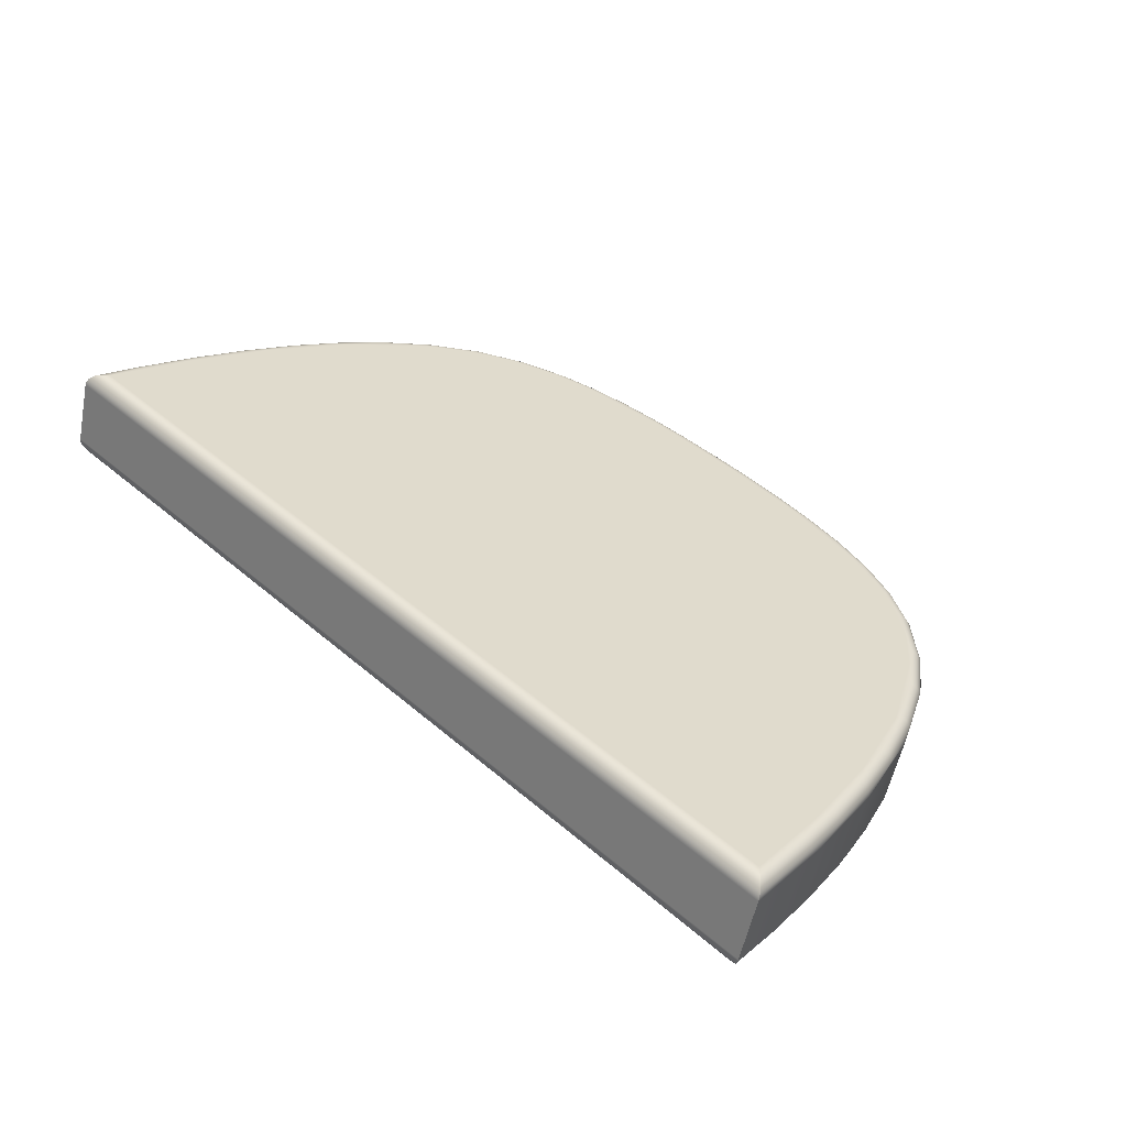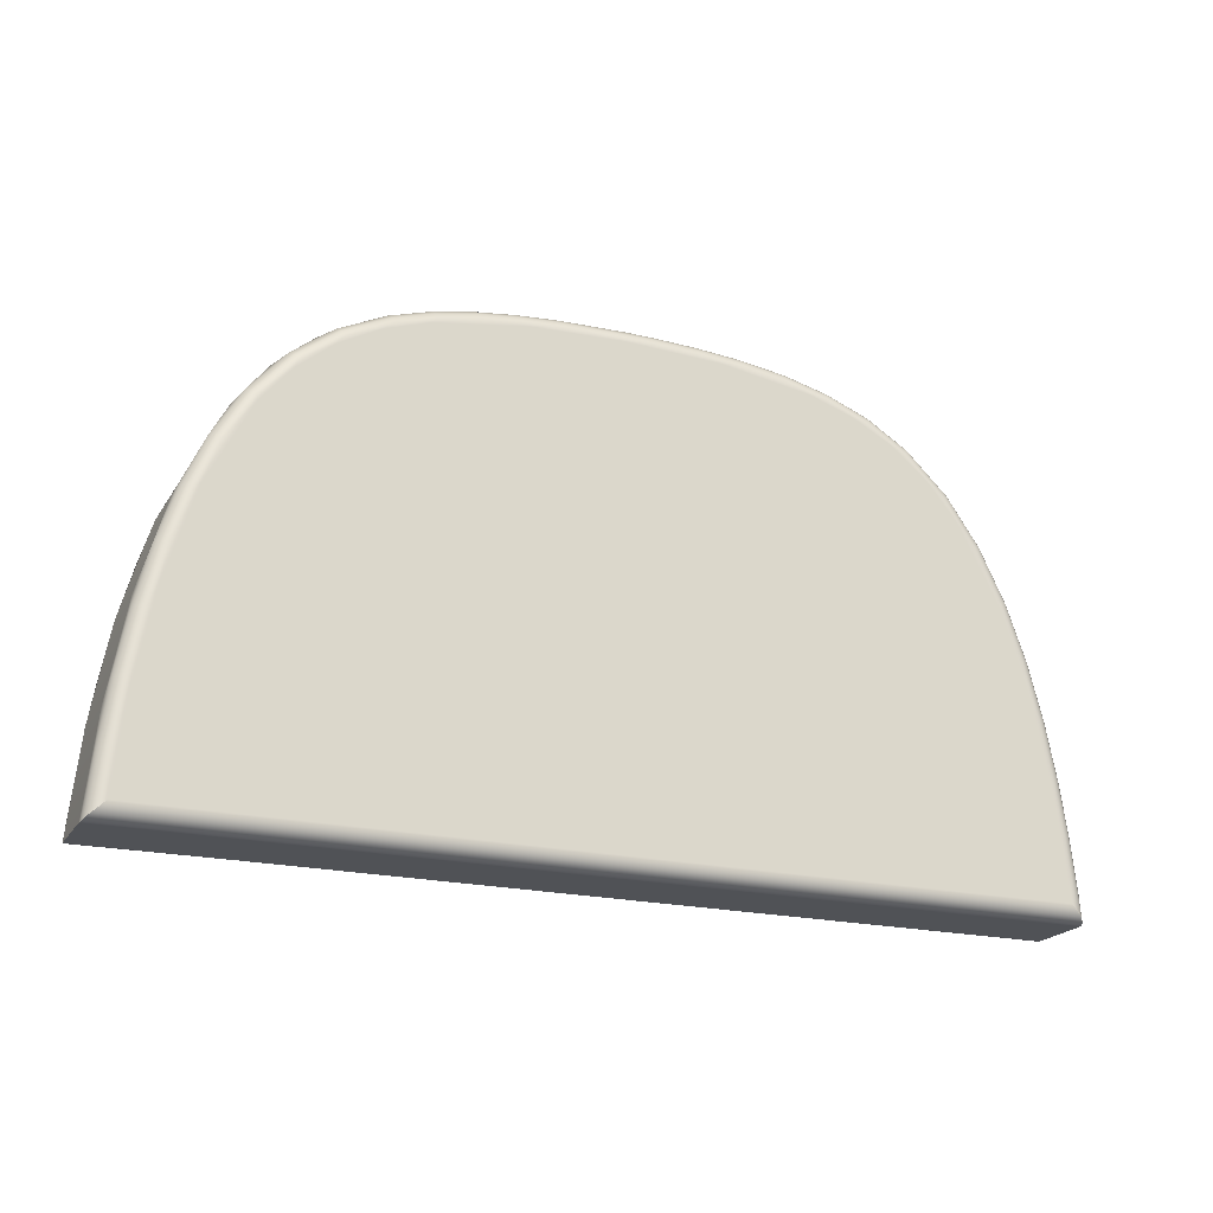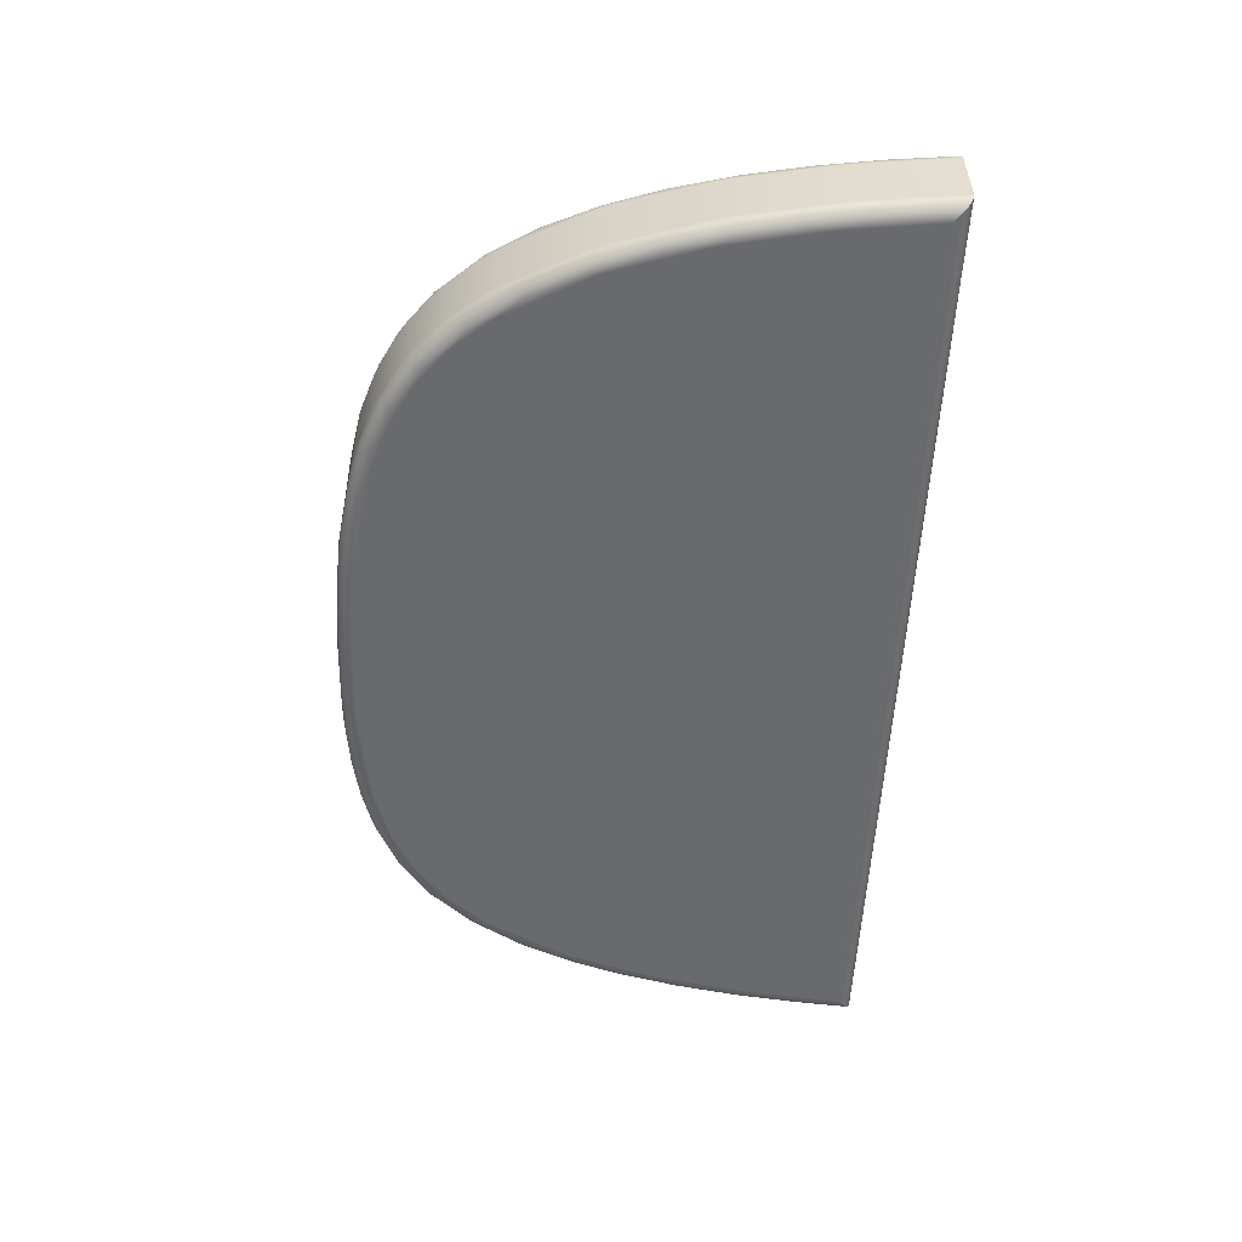
<metadata>
{"format":"obj","ext":"obj","renderer":"f3d","projection":"perspective","resolution":1024,"background":"white","views":[{"elev":22.2,"azim":42.4,"up":"+Z"},{"elev":-20.6,"azim":-7.1,"up":"+Y"},{"elev":-37.1,"azim":-92.9,"up":"+Z"}]}
</metadata>
<code>
g Shoulder-Right-Trigger
v 118.9 1.75 43.1
v 118.6 4.617 43.2
v 118 7.451 43.35
v 117.2 10.21 43.58
v 115.9 12.76 43.95
v 115.1 13.87 44.2
v 114 14.8 44.51
v 112.8 15.48 44.86
v 111.5 15.94 45.23
v 108.7 16.39 46.02
v 106 16.5 46.81
v 106 16.75 46.88
v 106 16.93 47.05
v 106.1 17 47.29
v 109 16.89 46.47
v 111.9 16.39 45.64
v 113.3 15.87 45.24
v 114.6 15.09 44.86
v 115.7 14.04 44.54
v 116.6 12.82 44.27
v 117.9 10.07 43.9
v 118.7 7.167 43.67
v 119.2 4.218 43.52
v 119.5 1.25 43.44
v 119.5 1.264 43.33
v 119.4 1.303 43.24
v 119.3 1.428 43.12
v 118.9 1.747 43.1
v 119 4.955 43.38
v 118.3 6.728 43.28
v 117.1 11.7 43.92
v 117.9 8.53 43.41
v 110.3 16.68 45.88
v 110.2 16.34 45.62
v 118.9 3.066 43.12
v 119.1 3.086 43.16
v 119.2 3.1 43.26
v 119.3 3.104 43.31
v 118.6 4.903 43.19
v 118.8 4.931 43.22
v 119 4.951 43.33
v 118.1 8.58 43.44
v 118.2 8.616 43.55
v 118.3 8.624 43.6
v 118.7 6.798 43.47
v 118.7 6.792 43.42
v 118.5 6.765 43.32
v 116.8 11.55 43.73
v 117 11.63 43.76
v 117.1 11.69 43.88
v 117.8 10.18 43.74
v 117.7 10.17 43.69
v 117.6 10.13 43.58
v 117.4 10.07 43.55
v 116 12.94 43.96
v 116.1 13.04 44
v 116.3 13.12 44.11
v 116.3 13.14 44.16
v 114.9 14.17 44.25
v 115.1 14.3 44.3
v 115.2 14.39 44.42
v 115.2 14.41 44.47
v 113.8 15.09 44.59
v 113.9 15.24 44.64
v 114 15.35 44.77
v 114 15.37 44.82
v 112.5 15.75 44.96
v 112.6 15.91 45.03
v 112.6 16.03 45.16
v 112.7 16.06 45.21
v 111.3 16.11 45.29
v 111.4 16.28 45.36
v 111.5 16.41 45.49
v 111.5 16.43 45.54
v 107.9 16.58 46.29
v 107.9 16.76 46.37
v 107.9 16.89 46.51
v 107.9 16.91 46.56
v 109.1 16.83 46.22
v 109.1 16.8 46.17
v 109.1 16.67 46.03
v 109 16.49 45.95
v 110.3 16.65 45.83
v 110.2 16.52 45.69
v 92.63 1.25 51.15
v 92.93 4.217 51.07
v 93.44 7.167 50.92
v 94.25 10.07 50.69
v 95.55 12.82 50.32
v 96.47 14.04 50.05
v 97.61 15.09 49.73
v 98.92 15.87 49.35
v 100.3 16.39 48.95
v 103.2 16.89 48.12
v 103.2 16.39 47.61
v 100.4 15.94 48.39
v 99.13 15.48 48.77
v 97.91 14.8 49.12
v 96.84 13.87 49.43
v 95.96 12.76 49.68
v 94.68 10.21 50.05
v 93.86 7.451 50.28
v 93.34 4.616 50.43
v 93.01 1.75 50.52
v 93.01 1.747 50.52
v 92.71 1.428 50.73
v 92.62 1.303 50.92
v 92.61 1.264 51.04
v 103.9 16.9 47.73
v 105.1 16.62 47.08
v 101.2 16.58 48.49
v 101.2 16.25 48.2
v 95.19 12.21 50.22
v 95.39 12.04 49.86
v 93.08 5.352 50.82
v 93.32 5.297 50.45
v 92.69 2.149 50.94
v 93.1 3.71 50.52
v 92.7 2.146 50.87
v 92.78 2.134 50.7
v 92.93 2.117 50.56
v 93.09 5.348 50.76
v 93.18 5.326 50.58
v 92.95 3.733 50.65
v 92.87 3.749 50.83
v 92.86 3.753 50.89
v 93.85 8.853 50.6
v 93.86 8.845 50.54
v 93.94 8.808 50.36
v 94.08 8.757 50.23
v 93.65 7.038 50.36
v 93.51 7.077 50.49
v 93.42 7.105 50.67
v 93.41 7.112 50.73
v 94.42 10.56 50.44
v 94.43 10.55 50.38
v 94.51 10.5 50.2
v 94.64 10.44 50.07
v 96.15 13.67 49.94
v 96.16 13.65 49.88
v 96.21 13.57 49.71
v 96.32 13.45 49.59
v 95.26 12.13 49.98
v 95.2 12.2 50.16
v 97.39 14.91 49.59
v 97.39 14.89 49.53
v 97.42 14.78 49.37
v 97.5 14.64 49.25
v 98.58 15.68 49.25
v 98.58 15.66 49.19
v 98.59 15.54 49.03
v 98.64 15.38 48.93
v 99.87 16.23 48.88
v 99.87 16.2 48.82
v 99.86 16.08 48.67
v 99.89 15.91 48.57
v 101.2 16.55 48.44
v 101.2 16.42 48.29
v 103.9 16.87 47.68
v 103.8 16.74 47.53
v 103.8 16.56 47.45
v 102.5 16.45 47.82
v 102.5 16.63 47.9
v 102.5 16.76 48.05
v 102.6 16.79 48.11
v 105.1 16.79 47.16
v 105.2 16.92 47.3
v 105.2 16.95 47.36
v 97.95 1.317 49.37
v 103.3 1.317 47.83
v 108.7 1.317 46.28
v 114.1 1.317 44.74
v 97.89 1.5 49.19
v 103.3 1.5 47.65
v 108.7 1.5 46.11
v 114 1.5 44.56
v 120.1 1.25 45.36
v 93.18 1.25 53.08
v 106.6 17 49.22
v 109.5 16.89 48.39
v 112.4 16.39 47.56
v 113.8 15.87 47.16
v 115.1 15.09 46.79
v 116.3 14.04 46.46
v 117.2 12.82 46.2
v 118.5 10.07 45.82
v 119.3 7.167 45.59
v 119.8 4.217 45.45
v 93.84 1.75 53.41
v 94.16 4.617 53.32
v 94.69 7.451 53.16
v 95.51 10.21 52.93
v 96.79 12.76 52.56
v 97.67 13.87 52.31
v 98.74 14.8 52
v 99.95 15.48 51.65
v 101.3 15.94 51.28
v 104 16.39 50.49
v 106.8 16.5 49.7
v 106.8 16.75 49.63
v 106.7 16.93 49.46
v 103.8 16.89 50.04
v 100.9 16.39 50.87
v 99.47 15.87 51.27
v 98.16 15.09 51.65
v 97.02 14.04 51.97
v 96.1 12.82 52.24
v 94.8 10.07 52.61
v 93.99 7.167 52.84
v 93.48 4.218 52.99
v 93.23 1.264 53.19
v 93.3 1.303 53.28
v 93.47 1.428 53.39
v 93.84 1.747 53.41
v 93.68 4.955 53.14
v 94.4 6.728 53.23
v 95.58 11.7 52.59
v 94.83 8.53 53.11
v 102.4 16.68 50.63
v 102.5 16.34 50.9
v 93.84 3.066 53.39
v 93.65 3.086 53.36
v 93.48 3.1 53.25
v 93.44 3.104 53.2
v 94.08 4.903 53.32
v 93.89 4.931 53.29
v 93.72 4.951 53.18
v 94.65 8.58 53.07
v 94.48 8.616 52.96
v 94.44 8.624 52.92
v 94.01 6.798 53.04
v 94.05 6.792 53.09
v 94.21 6.765 53.2
v 95.95 11.55 52.79
v 95.77 11.63 52.75
v 95.62 11.69 52.64
v 94.94 10.18 52.77
v 94.98 10.17 52.82
v 95.14 10.13 52.93
v 95.32 10.07 52.97
v 96.76 12.94 52.55
v 96.59 13.04 52.51
v 96.45 13.12 52.4
v 96.41 13.14 52.35
v 97.78 14.17 52.26
v 97.64 14.3 52.21
v 97.52 14.39 52.09
v 97.48 14.41 52.04
v 98.95 15.09 51.93
v 98.83 15.24 51.87
v 98.73 15.35 51.75
v 98.7 15.37 51.7
v 100.3 15.75 51.55
v 100.2 15.91 51.48
v 100.1 16.03 51.36
v 100.1 16.06 51.3
v 101.4 16.11 51.23
v 101.3 16.28 51.16
v 101.3 16.41 51.02
v 101.2 16.43 50.97
v 104.9 16.58 50.23
v 104.8 16.76 50.15
v 104.8 16.89 50.01
v 104.8 16.91 49.95
v 103.6 16.83 50.29
v 103.6 16.8 50.34
v 103.7 16.67 50.48
v 103.7 16.49 50.56
v 102.4 16.65 50.68
v 102.5 16.52 50.82
v 109.5 16.39 48.9
v 112.3 15.94 48.12
v 113.6 15.48 47.74
v 114.8 14.8 47.39
v 115.9 13.87 47.09
v 116.8 12.76 46.83
v 118 10.21 46.47
v 118.9 7.451 46.23
v 119.4 4.616 46.08
v 119.7 1.75 45.99
v 119.7 1.747 45.99
v 120 1.428 45.78
v 120.1 1.303 45.59
v 120.1 1.264 45.48
v 108.9 16.9 48.78
v 107.6 16.62 49.44
v 111.5 16.58 48.02
v 111.5 16.25 48.32
v 117.5 12.21 46.29
v 117.3 12.04 46.65
v 119.6 5.352 45.69
v 119.4 5.297 46.06
v 120 2.149 45.58
v 119.6 3.71 46
v 120 2.146 45.64
v 119.9 2.134 45.82
v 119.8 2.117 45.95
v 119.6 5.348 45.75
v 119.6 5.326 45.93
v 119.8 3.733 45.86
v 119.9 3.749 45.69
v 119.9 3.753 45.62
v 118.9 8.853 45.91
v 118.9 8.845 45.97
v 118.8 8.808 46.15
v 118.6 8.757 46.28
v 119.1 7.038 46.15
v 119.2 7.077 46.02
v 119.3 7.105 45.85
v 119.3 7.112 45.78
v 118.3 10.56 46.07
v 118.3 10.55 46.14
v 118.2 10.5 46.31
v 118.1 10.44 46.44
v 116.6 13.67 46.57
v 116.6 13.65 46.63
v 116.5 13.57 46.8
v 116.4 13.45 46.92
v 117.5 12.13 46.53
v 117.5 12.2 46.35
v 115.3 14.91 46.92
v 115.3 14.89 46.98
v 115.3 14.78 47.15
v 115.2 14.64 47.26
v 114.2 15.68 47.27
v 114.2 15.66 47.32
v 114.1 15.54 47.48
v 114.1 15.38 47.59
v 112.9 16.23 47.64
v 112.9 16.2 47.69
v 112.9 16.08 47.85
v 112.8 15.91 47.94
v 111.5 16.55 48.08
v 111.5 16.42 48.23
v 108.9 16.87 48.84
v 108.9 16.74 48.98
v 108.9 16.56 49.07
v 110.2 16.45 48.7
v 110.2 16.63 48.61
v 110.2 16.76 48.46
v 110.2 16.79 48.41
v 107.6 16.79 49.35
v 107.6 16.92 49.21
v 107.6 16.95 49.15
v 114.8 1.317 47.14
v 109.4 1.317 48.69
v 104 1.317 50.23
v 98.63 1.317 51.77
v 114.8 1.5 47.32
v 109.5 1.5 48.86
v 104.1 1.5 50.41
v 98.68 1.5 51.95
f 28 1 35
f 35 1 2
f 35 2 39
f 39 2 30
f 39 30 47
f 47 30 42
f 47 42 43
f 43 42 52
f 43 52 51
f 51 52 31
f 51 31 21
f 21 31 20
f 20 31 58
f 20 58 19
f 19 58 62
f 19 62 18
f 18 62 66
f 18 66 17
f 17 66 70
f 17 70 16
f 16 70 74
f 16 74 33
f 33 74 73
f 33 73 83
f 83 73 72
f 83 72 84
f 84 72 71
f 84 71 34
f 34 71 9
f 34 9 10
f 2 3 30
f 30 3 32
f 30 32 42
f 42 32 53
f 42 53 52
f 52 53 50
f 52 50 31
f 31 50 58
f 3 4 32
f 32 4 54
f 32 54 53
f 53 54 49
f 53 49 50
f 50 49 57
f 50 57 58
f 58 57 62
f 54 4 48
f 48 4 5
f 48 5 55
f 55 5 6
f 55 6 59
f 59 6 7
f 59 7 63
f 63 7 8
f 63 8 67
f 67 8 9
f 67 9 71
f 11 75 10
f 10 75 82
f 10 82 34
f 34 82 81
f 34 81 84
f 84 81 80
f 84 80 83
f 83 80 79
f 83 79 33
f 33 79 15
f 33 15 16
f 11 12 75
f 75 12 76
f 75 76 82
f 82 76 81
f 12 13 76
f 76 13 77
f 76 77 81
f 81 77 80
f 77 13 78
f 78 13 14
f 78 14 15
f 51 21 44
f 44 21 22
f 44 22 45
f 45 22 29
f 45 29 41
f 41 29 37
f 41 37 36
f 36 37 27
f 36 27 35
f 35 27 28
f 22 23 29
f 29 23 38
f 29 38 37
f 37 38 26
f 37 26 27
f 23 24 38
f 38 24 25
f 38 25 26
f 36 35 40
f 40 35 39
f 40 39 47
f 36 40 41
f 41 40 46
f 41 46 45
f 45 46 44
f 46 40 47
f 46 47 43
f 51 44 43
f 43 44 46
f 54 48 49
f 49 48 56
f 49 56 57
f 57 56 61
f 57 61 62
f 62 61 66
f 48 55 56
f 56 55 60
f 56 60 61
f 61 60 65
f 61 65 66
f 66 65 70
f 55 59 60
f 60 59 64
f 60 64 65
f 65 64 69
f 65 69 70
f 70 69 74
f 59 63 64
f 64 63 68
f 64 68 69
f 69 68 73
f 69 73 74
f 63 67 68
f 68 67 72
f 68 72 73
f 71 72 67
f 79 80 78
f 78 80 77
f 15 79 78
f 85 86 108
f 108 86 117
f 108 117 107
f 107 117 119
f 107 119 106
f 106 119 120
f 106 120 121
f 121 120 118
f 121 118 104
f 104 118 103
f 103 118 116
f 103 116 102
f 102 116 131
f 102 131 130
f 130 131 132
f 130 132 129
f 129 132 133
f 129 133 128
f 128 133 134
f 128 134 127
f 127 134 87
f 127 87 88
f 87 115 86
f 86 115 126
f 86 126 117
f 117 126 125
f 117 125 119
f 119 125 124
f 119 124 120
f 120 124 118
f 89 113 88
f 88 113 135
f 88 135 127
f 127 135 136
f 127 136 128
f 128 136 137
f 128 137 129
f 129 137 138
f 129 138 130
f 130 138 101
f 130 101 102
f 113 89 139
f 139 89 90
f 139 90 145
f 145 90 91
f 145 91 149
f 149 91 92
f 149 92 153
f 153 92 93
f 153 93 111
f 111 93 94
f 111 94 165
f 165 94 109
f 165 109 159
f 159 109 167
f 159 167 166
f 166 167 13
f 166 13 12
f 94 14 109
f 109 14 168
f 109 168 167
f 167 168 13
f 14 13 168
f 166 12 110
f 110 12 11
f 110 11 95
f 96 112 95
f 95 112 162
f 95 162 161
f 161 162 163
f 161 163 160
f 160 163 164
f 160 164 159
f 159 164 165
f 112 96 156
f 156 96 97
f 156 97 152
f 152 97 98
f 152 98 148
f 148 98 99
f 148 99 142
f 142 99 100
f 142 100 114
f 114 100 101
f 114 101 138
f 104 105 121
f 121 105 106
f 95 161 110
f 110 161 160
f 110 160 166
f 166 160 159
f 87 134 115
f 115 134 133
f 115 133 122
f 122 133 132
f 122 132 123
f 123 132 131
f 123 131 116
f 125 126 122
f 122 126 115
f 124 125 123
f 123 125 122
f 118 124 116
f 116 124 123
f 136 135 144
f 144 135 113
f 144 113 140
f 140 113 139
f 140 139 146
f 146 139 145
f 146 145 150
f 150 145 149
f 150 149 154
f 154 149 153
f 154 153 157
f 157 153 111
f 157 111 164
f 164 111 165
f 114 138 137
f 137 136 143
f 143 136 144
f 143 144 141
f 141 144 140
f 141 140 147
f 147 140 146
f 147 146 151
f 151 146 150
f 151 150 155
f 155 150 154
f 155 154 158
f 158 154 157
f 158 157 163
f 163 157 164
f 141 142 143
f 143 142 114
f 143 114 137
f 142 141 148
f 148 141 147
f 148 147 152
f 152 147 151
f 152 151 156
f 156 151 155
f 156 155 112
f 112 155 158
f 112 158 162
f 162 158 163
f 24 85 25
f 25 85 171
f 25 171 172
f 172 171 176
f 172 176 27
f 27 176 28
f 28 176 1
f 1 176 175
f 1 175 174
f 174 175 170
f 174 170 169
f 169 170 85
f 169 85 108
f 108 107 169
f 169 107 106
f 169 106 173
f 173 106 105
f 173 105 174
f 174 105 1
f 105 104 1
f 27 26 172
f 172 26 25
f 171 85 170
f 173 174 169
f 176 171 175
f 175 171 170
f 85 24 178
f 178 24 177
f 177 24 188
f 188 24 23
f 188 23 22
f 188 22 187
f 187 22 21
f 187 21 186
f 186 21 20
f 186 20 185
f 185 20 19
f 185 19 184
f 184 19 18
f 184 18 183
f 183 18 17
f 183 17 182
f 182 17 16
f 182 16 181
f 181 16 15
f 181 15 180
f 180 15 179
f 179 15 14
f 10 6 11
f 11 6 5
f 11 5 100
f 100 5 101
f 101 5 4
f 101 4 102
f 102 4 3
f 102 3 103
f 103 3 2
f 103 2 1
f 9 8 10
f 10 8 7
f 10 7 6
f 1 104 103
f 100 99 11
f 11 99 95
f 95 99 98
f 95 98 97
f 97 96 95
f 214 189 221
f 221 189 190
f 221 190 225
f 225 190 216
f 225 216 233
f 233 216 228
f 233 228 229
f 229 228 238
f 229 238 237
f 237 238 217
f 237 217 208
f 208 217 207
f 207 217 244
f 207 244 206
f 206 244 248
f 206 248 205
f 205 248 252
f 205 252 204
f 204 252 256
f 204 256 203
f 203 256 260
f 203 260 219
f 219 260 259
f 219 259 269
f 269 259 258
f 269 258 270
f 270 258 257
f 270 257 220
f 220 257 197
f 220 197 198
f 190 191 216
f 216 191 218
f 216 218 228
f 228 218 239
f 228 239 238
f 238 239 236
f 238 236 217
f 217 236 244
f 191 192 218
f 218 192 240
f 218 240 239
f 239 240 235
f 239 235 236
f 236 235 243
f 236 243 244
f 244 243 248
f 240 192 234
f 234 192 193
f 234 193 241
f 241 193 194
f 241 194 245
f 245 194 195
f 245 195 249
f 249 195 196
f 249 196 253
f 253 196 197
f 253 197 257
f 199 261 198
f 198 261 268
f 198 268 220
f 220 268 267
f 220 267 270
f 270 267 266
f 270 266 269
f 269 266 265
f 269 265 219
f 219 265 202
f 219 202 203
f 199 200 261
f 261 200 262
f 261 262 268
f 268 262 267
f 200 201 262
f 262 201 263
f 262 263 267
f 267 263 266
f 263 201 264
f 264 201 179
f 264 179 202
f 237 208 230
f 230 208 209
f 230 209 231
f 231 209 215
f 231 215 227
f 227 215 223
f 227 223 222
f 222 223 213
f 222 213 221
f 221 213 214
f 209 210 215
f 215 210 224
f 215 224 223
f 223 224 212
f 223 212 213
f 210 178 224
f 224 178 211
f 224 211 212
f 222 221 226
f 226 221 225
f 226 225 233
f 222 226 227
f 227 226 232
f 227 232 231
f 231 232 230
f 232 226 233
f 232 233 229
f 237 230 229
f 229 230 232
f 240 234 235
f 235 234 242
f 235 242 243
f 243 242 247
f 243 247 248
f 248 247 252
f 234 241 242
f 242 241 246
f 242 246 247
f 247 246 251
f 247 251 252
f 252 251 256
f 241 245 246
f 246 245 250
f 246 250 251
f 251 250 255
f 251 255 256
f 256 255 260
f 245 249 250
f 250 249 254
f 250 254 255
f 255 254 259
f 255 259 260
f 249 253 254
f 254 253 258
f 254 258 259
f 257 258 253
f 265 266 264
f 264 266 263
f 202 265 264
f 177 188 284
f 284 188 293
f 284 293 283
f 283 293 295
f 283 295 282
f 282 295 296
f 282 296 297
f 297 296 294
f 297 294 280
f 280 294 279
f 279 294 292
f 279 292 278
f 278 292 307
f 278 307 306
f 306 307 308
f 306 308 305
f 305 308 309
f 305 309 304
f 304 309 310
f 304 310 303
f 303 310 187
f 303 187 186
f 187 291 188
f 188 291 302
f 188 302 293
f 293 302 301
f 293 301 295
f 295 301 300
f 295 300 296
f 296 300 294
f 185 289 186
f 186 289 311
f 186 311 303
f 303 311 312
f 303 312 304
f 304 312 313
f 304 313 305
f 305 313 314
f 305 314 306
f 306 314 277
f 306 277 278
f 289 185 315
f 315 185 184
f 315 184 321
f 321 184 183
f 321 183 325
f 325 183 182
f 325 182 329
f 329 182 181
f 329 181 287
f 287 181 180
f 287 180 341
f 341 180 285
f 341 285 335
f 335 285 343
f 335 343 342
f 342 343 201
f 342 201 200
f 180 179 285
f 285 179 344
f 285 344 343
f 343 344 201
f 179 201 344
f 342 200 286
f 286 200 199
f 286 199 271
f 272 288 271
f 271 288 338
f 271 338 337
f 337 338 339
f 337 339 336
f 336 339 340
f 336 340 335
f 335 340 341
f 288 272 332
f 332 272 273
f 332 273 328
f 328 273 274
f 328 274 324
f 324 274 275
f 324 275 318
f 318 275 276
f 318 276 290
f 290 276 277
f 290 277 314
f 280 281 297
f 297 281 282
f 271 337 286
f 286 337 336
f 286 336 342
f 342 336 335
f 187 310 291
f 291 310 309
f 291 309 298
f 298 309 308
f 298 308 299
f 299 308 307
f 299 307 292
f 301 302 298
f 298 302 291
f 300 301 299
f 299 301 298
f 294 300 292
f 292 300 299
f 312 311 320
f 320 311 289
f 320 289 316
f 316 289 315
f 316 315 322
f 322 315 321
f 322 321 326
f 326 321 325
f 326 325 330
f 330 325 329
f 330 329 333
f 333 329 287
f 333 287 340
f 340 287 341
f 290 314 313
f 313 312 319
f 319 312 320
f 319 320 317
f 317 320 316
f 317 316 323
f 323 316 322
f 323 322 327
f 327 322 326
f 327 326 331
f 331 326 330
f 331 330 334
f 334 330 333
f 334 333 339
f 339 333 340
f 317 318 319
f 319 318 290
f 319 290 313
f 318 317 324
f 324 317 323
f 324 323 328
f 328 323 327
f 328 327 332
f 332 327 331
f 332 331 288
f 288 331 334
f 288 334 338
f 338 334 339
f 178 177 211
f 211 177 347
f 211 347 348
f 348 347 352
f 348 352 213
f 213 352 214
f 214 352 189
f 189 352 351
f 189 351 350
f 350 351 346
f 350 346 345
f 345 346 177
f 345 177 284
f 284 283 345
f 345 283 282
f 345 282 349
f 349 282 281
f 349 281 350
f 350 281 189
f 281 280 189
f 213 212 348
f 348 212 211
f 347 177 346
f 349 350 345
f 352 347 351
f 351 347 346
f 179 14 202
f 202 14 94
f 202 94 93
f 202 93 203
f 203 93 92
f 203 92 204
f 204 92 91
f 204 91 205
f 205 91 90
f 205 90 206
f 206 90 89
f 206 89 207
f 207 89 88
f 207 88 208
f 208 88 87
f 208 87 209
f 209 87 86
f 209 86 210
f 210 86 178
f 178 86 85
f 198 194 199
f 199 194 193
f 199 193 276
f 276 193 277
f 277 193 192
f 277 192 278
f 278 192 191
f 278 191 279
f 279 191 190
f 279 190 189
f 197 196 198
f 198 196 195
f 198 195 194
f 189 280 279
f 276 275 199
f 199 275 271
f 271 275 274
f 271 274 273
f 273 272 271

</code>
